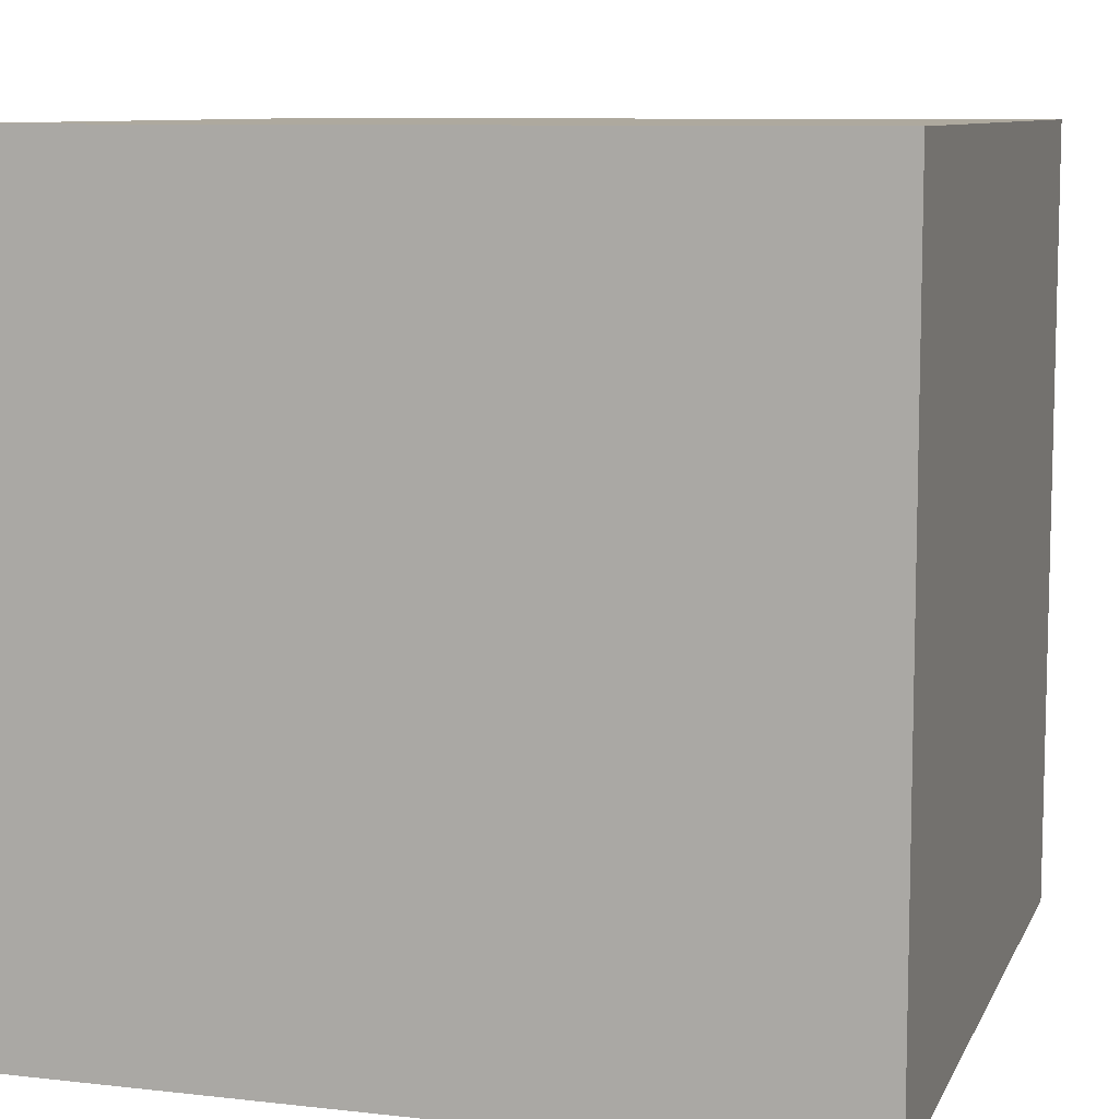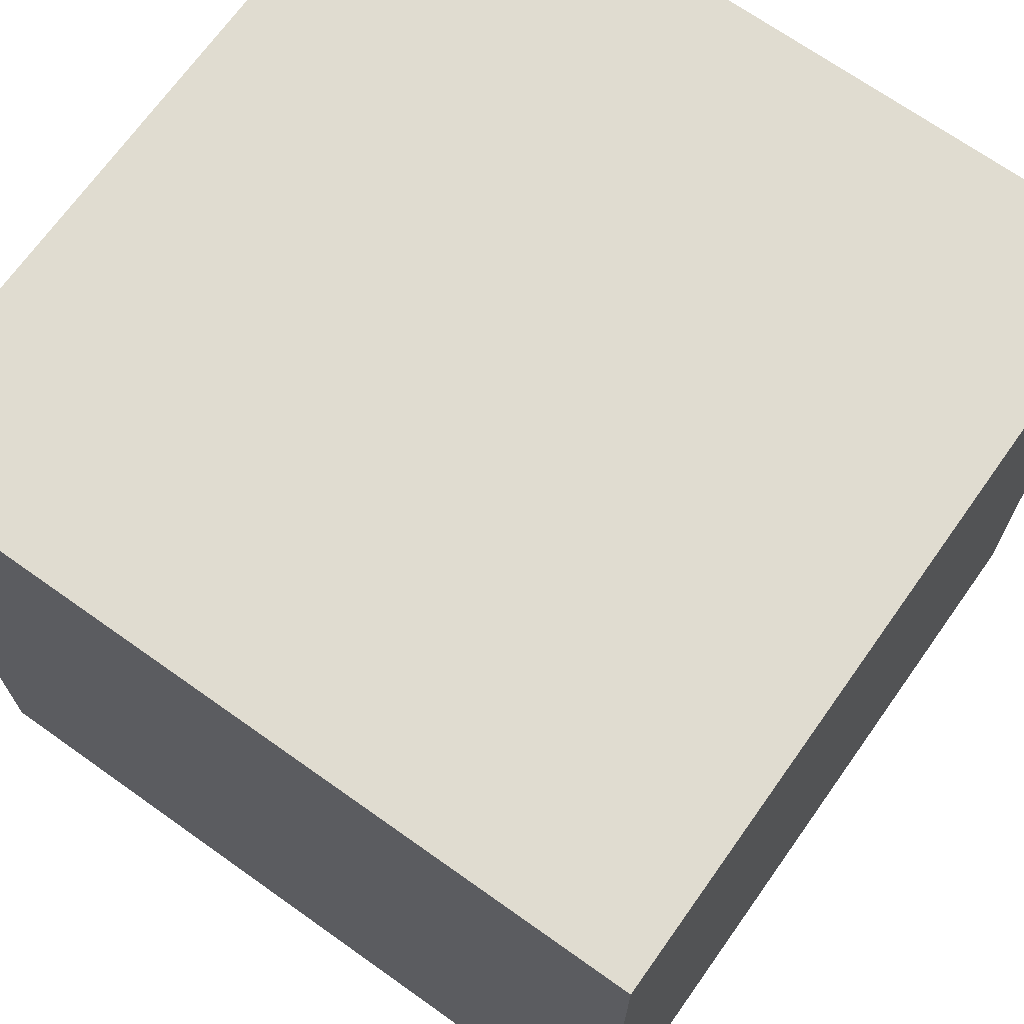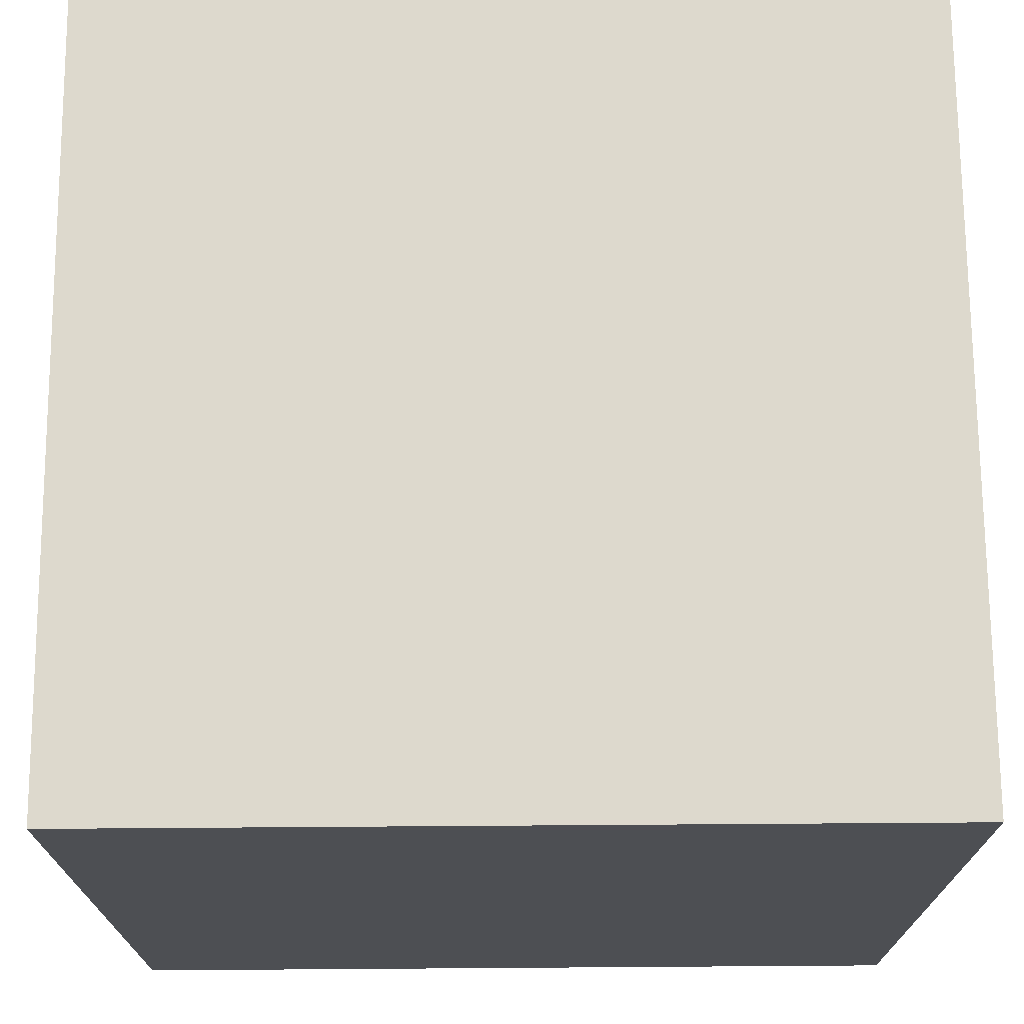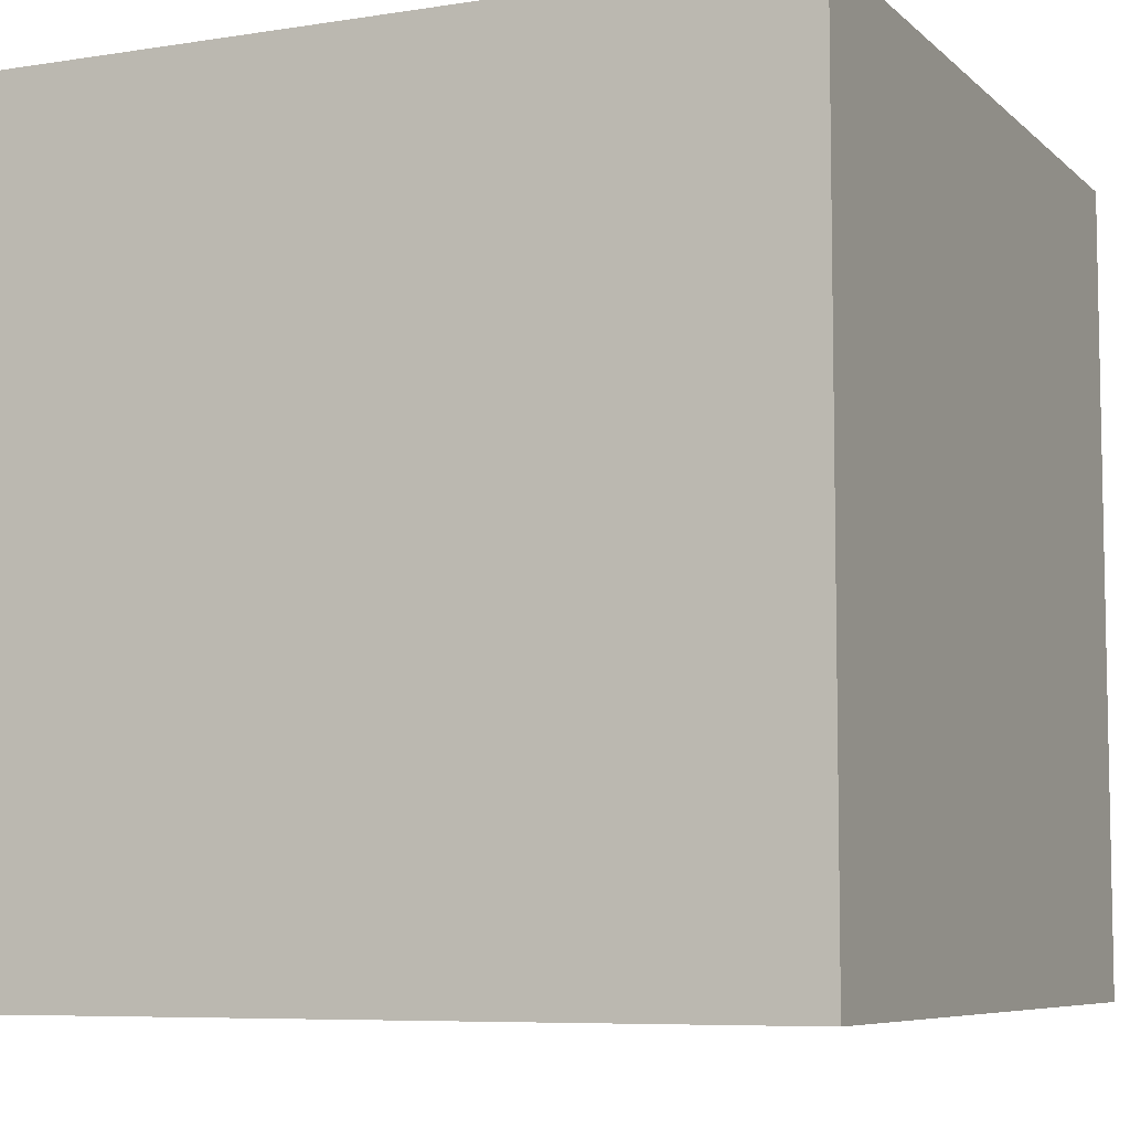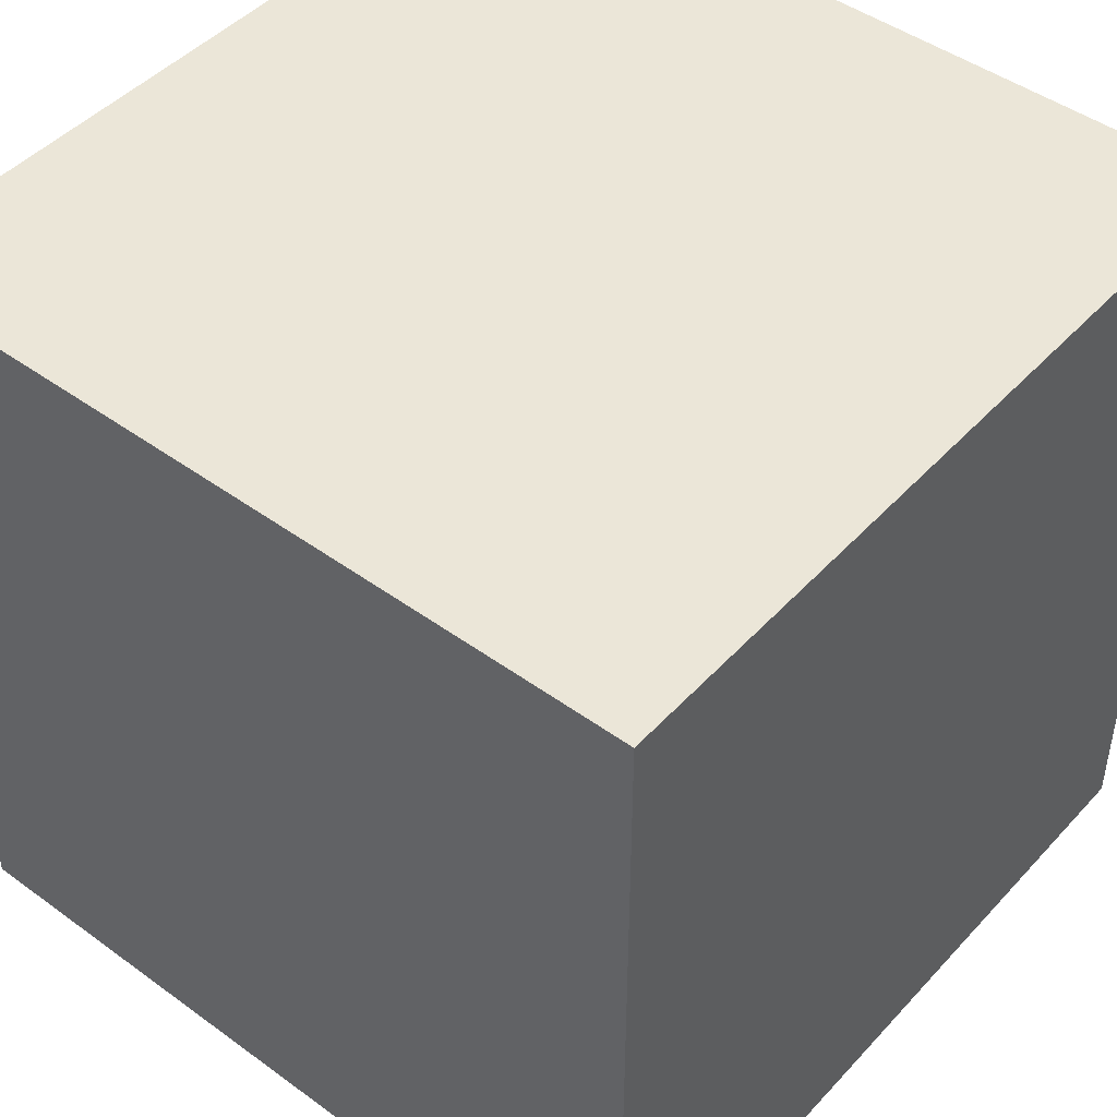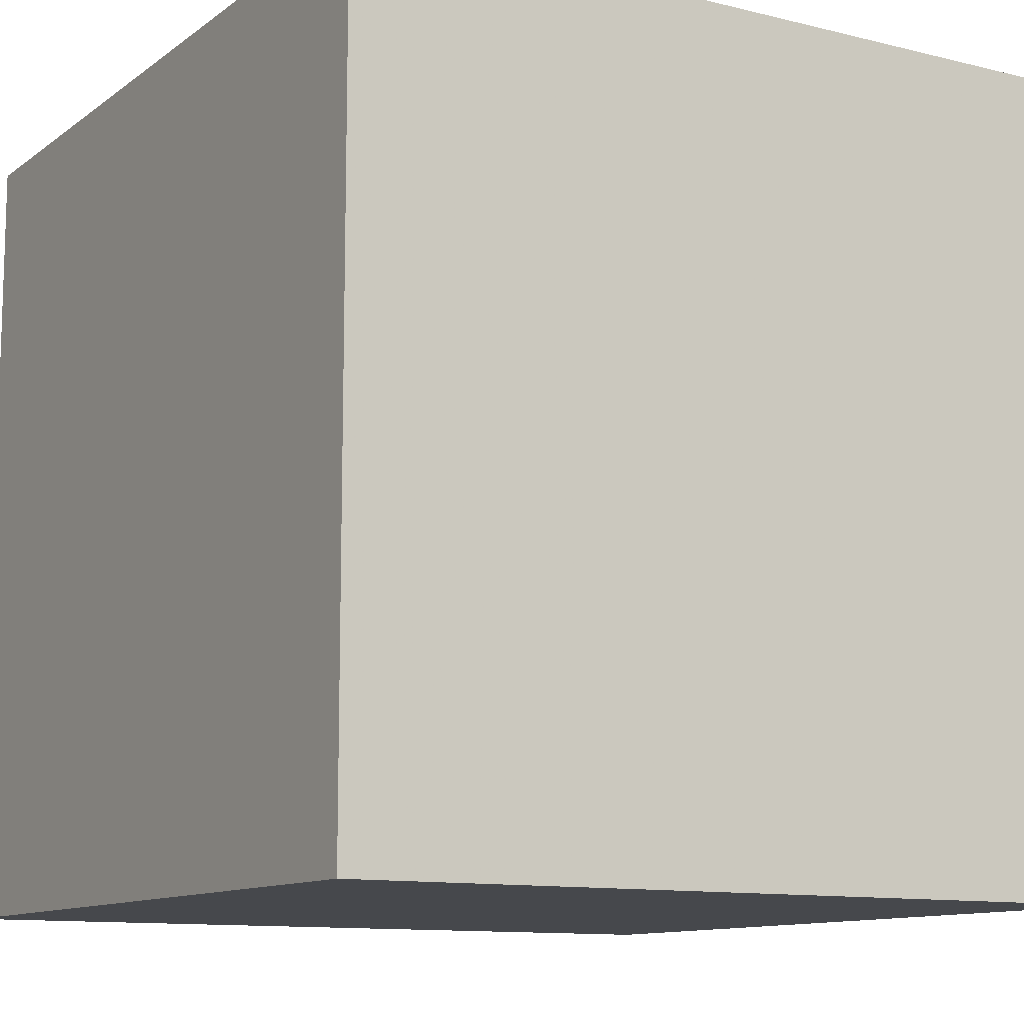
<metadata>
{"format":"obj","ext":"obj","renderer":"f3d","projection":"perspective","resolution":1024,"background":"white","views":[{"elev":9.0,"azim":-73.2,"up":"+Z"},{"elev":69.6,"azim":125.4,"up":"+Y"},{"elev":72.0,"azim":179.6,"up":"+Y"},{"elev":-7.1,"azim":-155.5,"up":"+Y"},{"elev":46.3,"azim":-50.3,"up":"+Y"},{"elev":-11.3,"azim":-121.1,"up":"+Z"}]}
</metadata>
<code>
v 0 0 0
v 1 0 0
v 1 1 0
v 0 1 0
v 0 0 1
v 1 0 1
v 1 1 1
v 0 1 1
f 1 2 4
f 2 3 4
f 7 3 4
f 7 4 8
f 4 5 8
f 1 4 5
f 5 7 8
f 5 6 7
f 1 2 5
f 2 5 6
f 2 3 7
f 2 6 7

</code>
